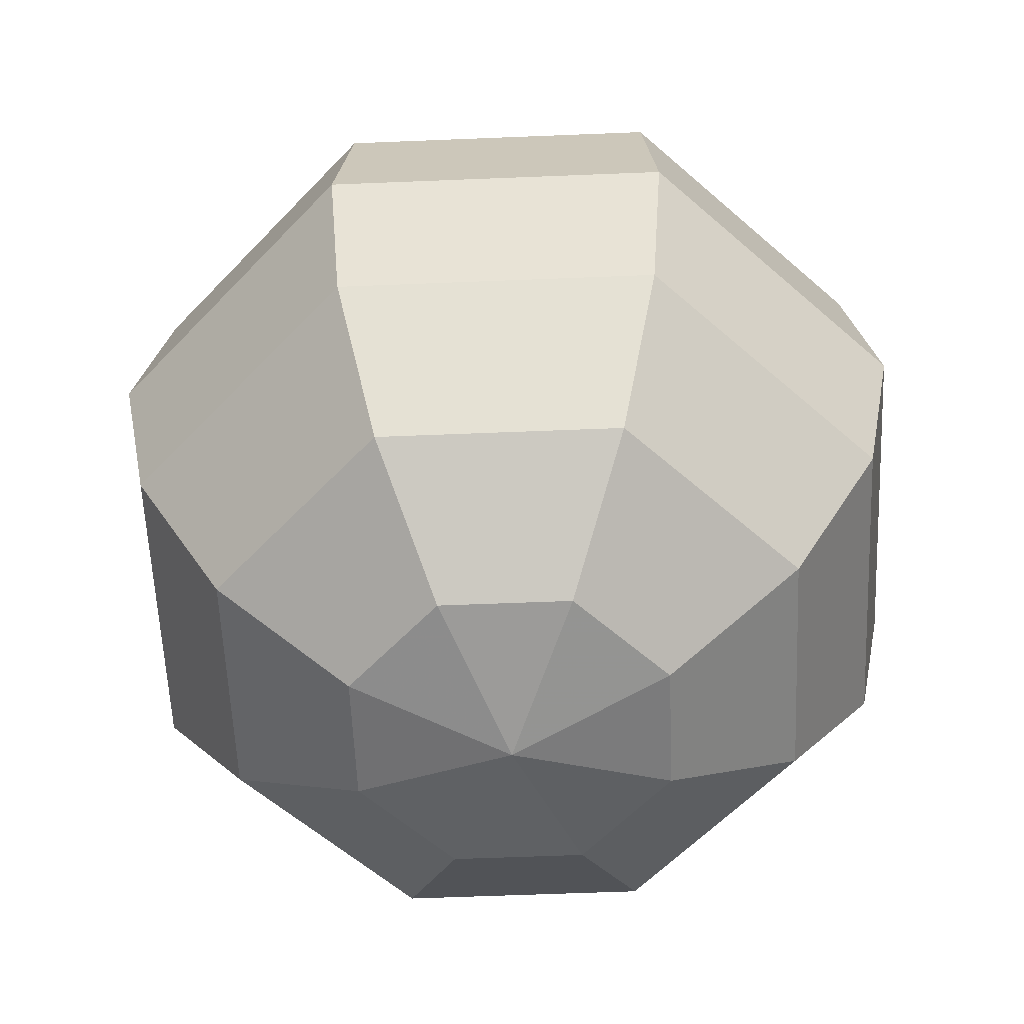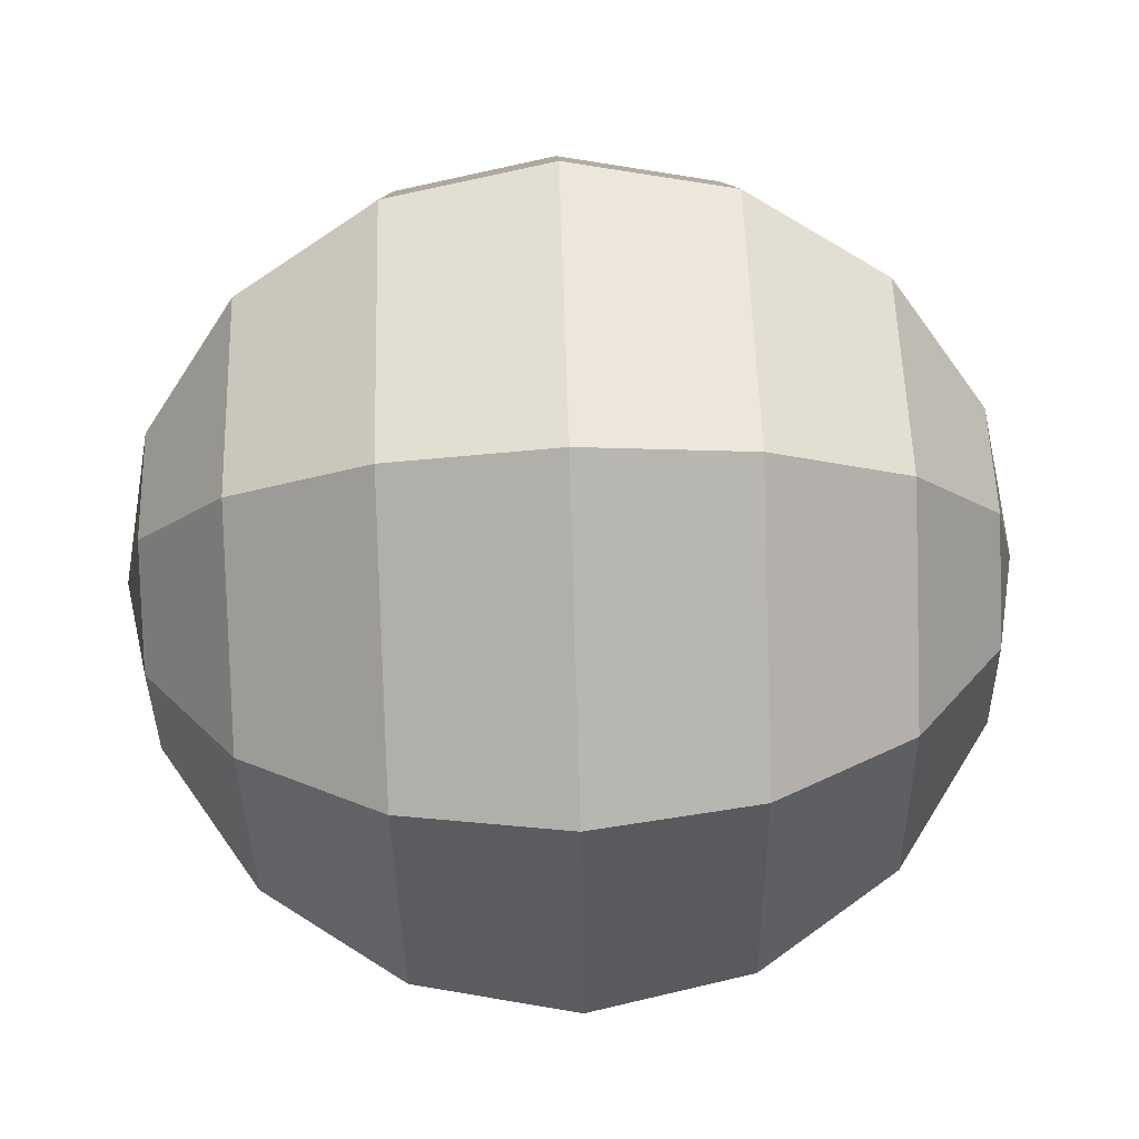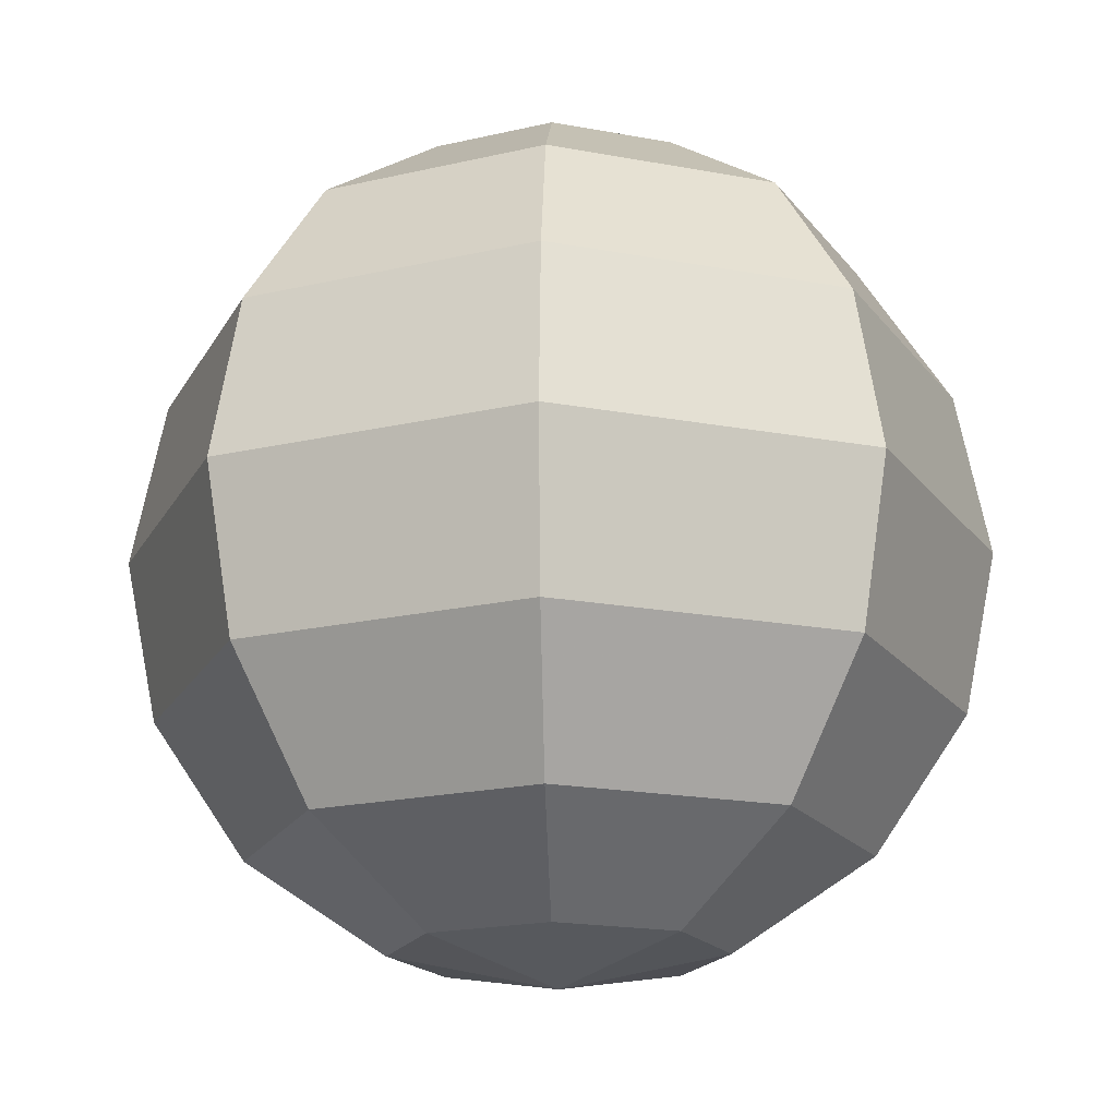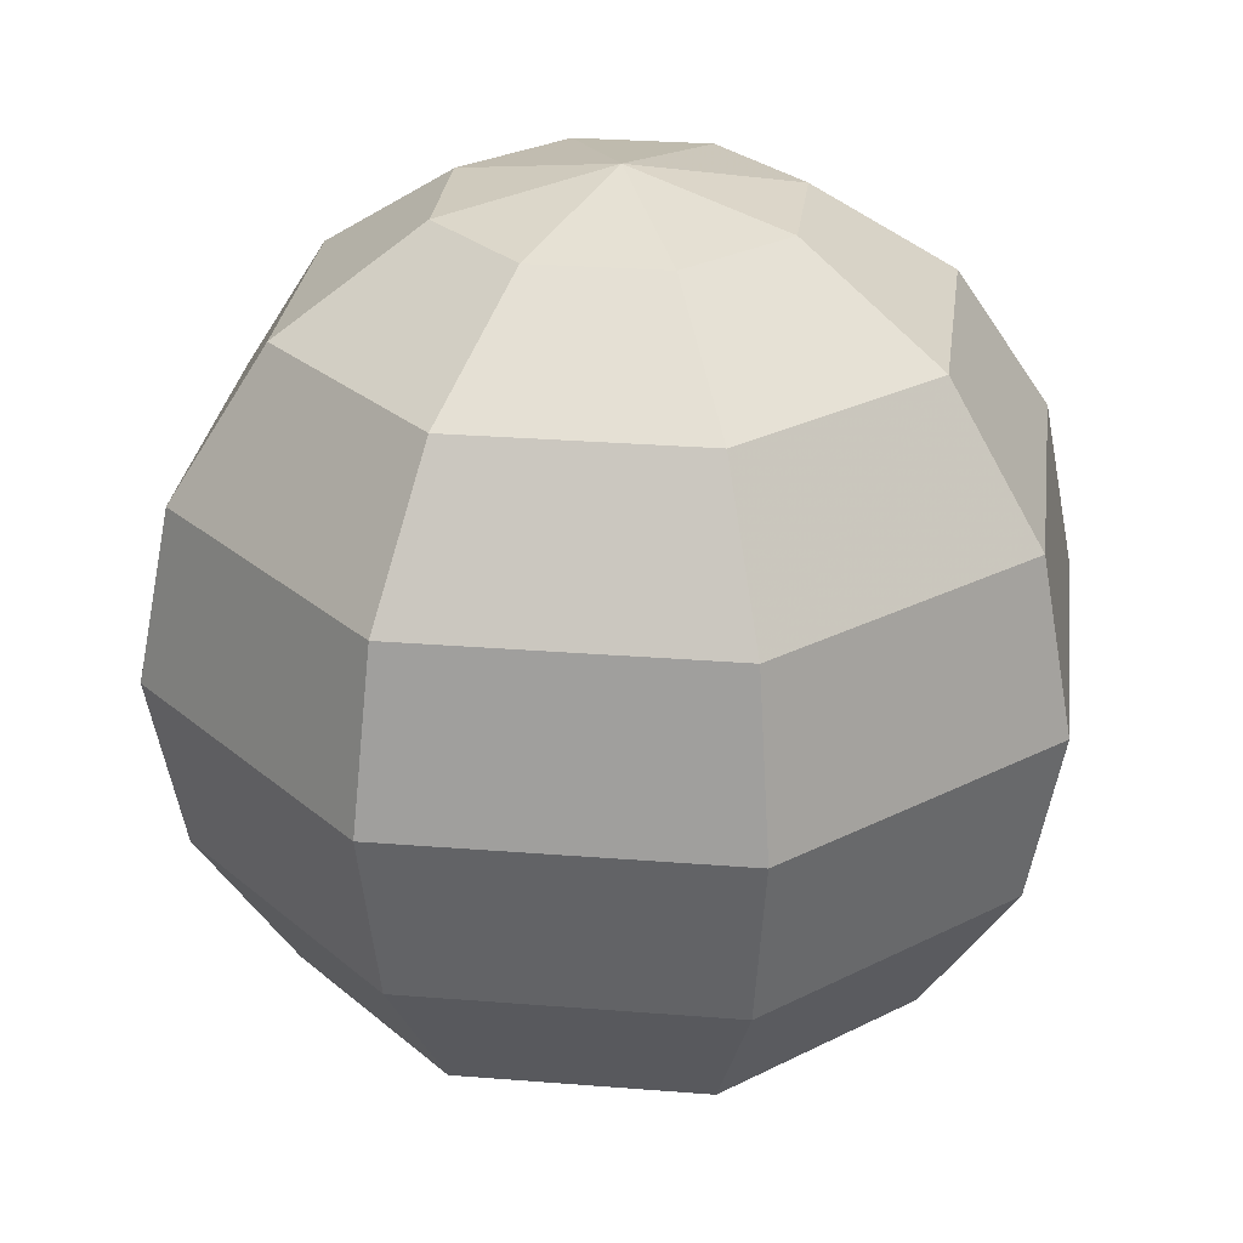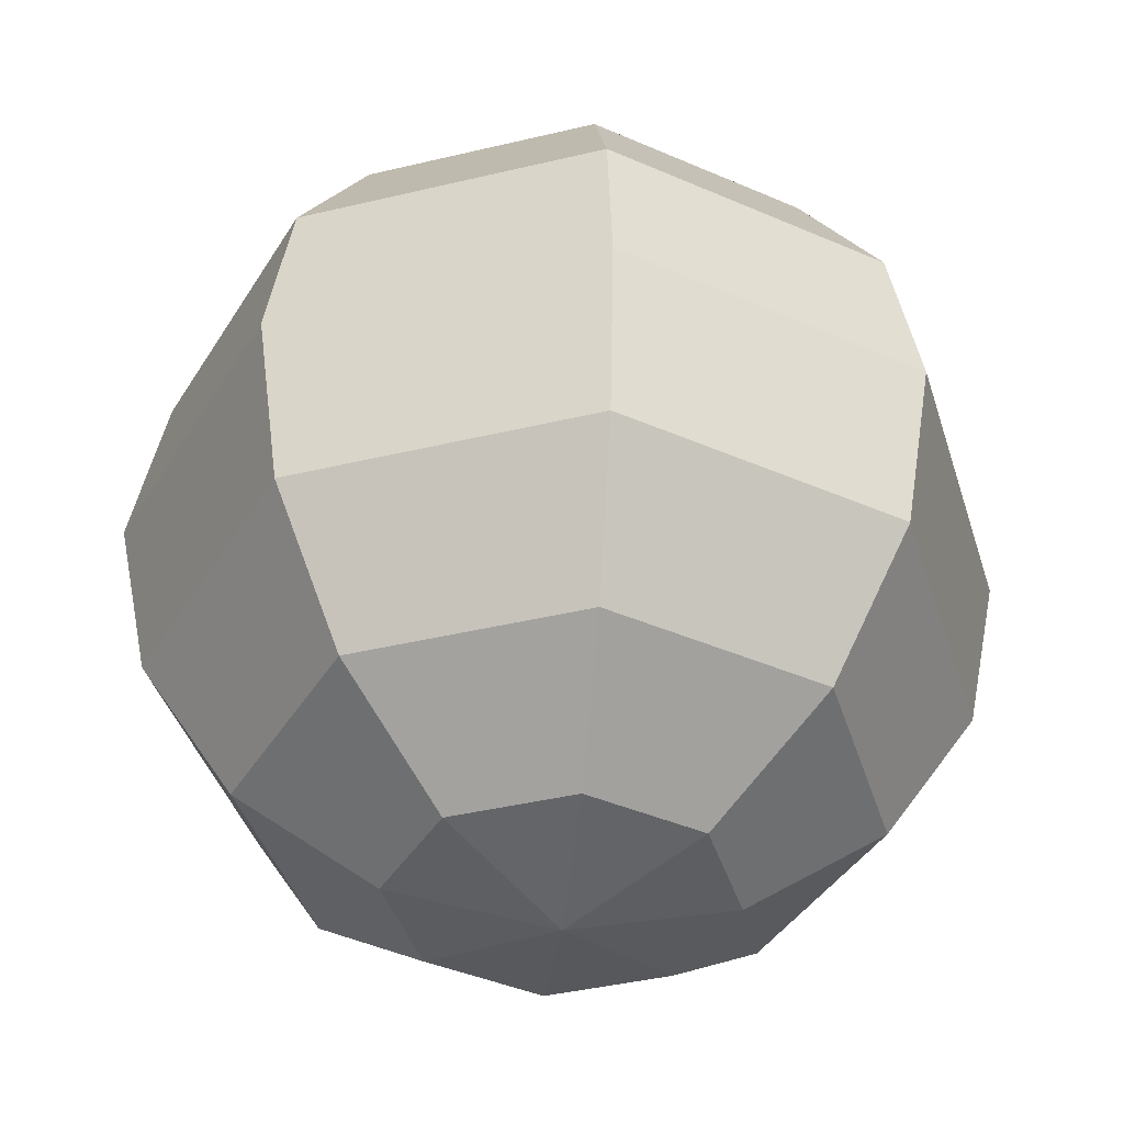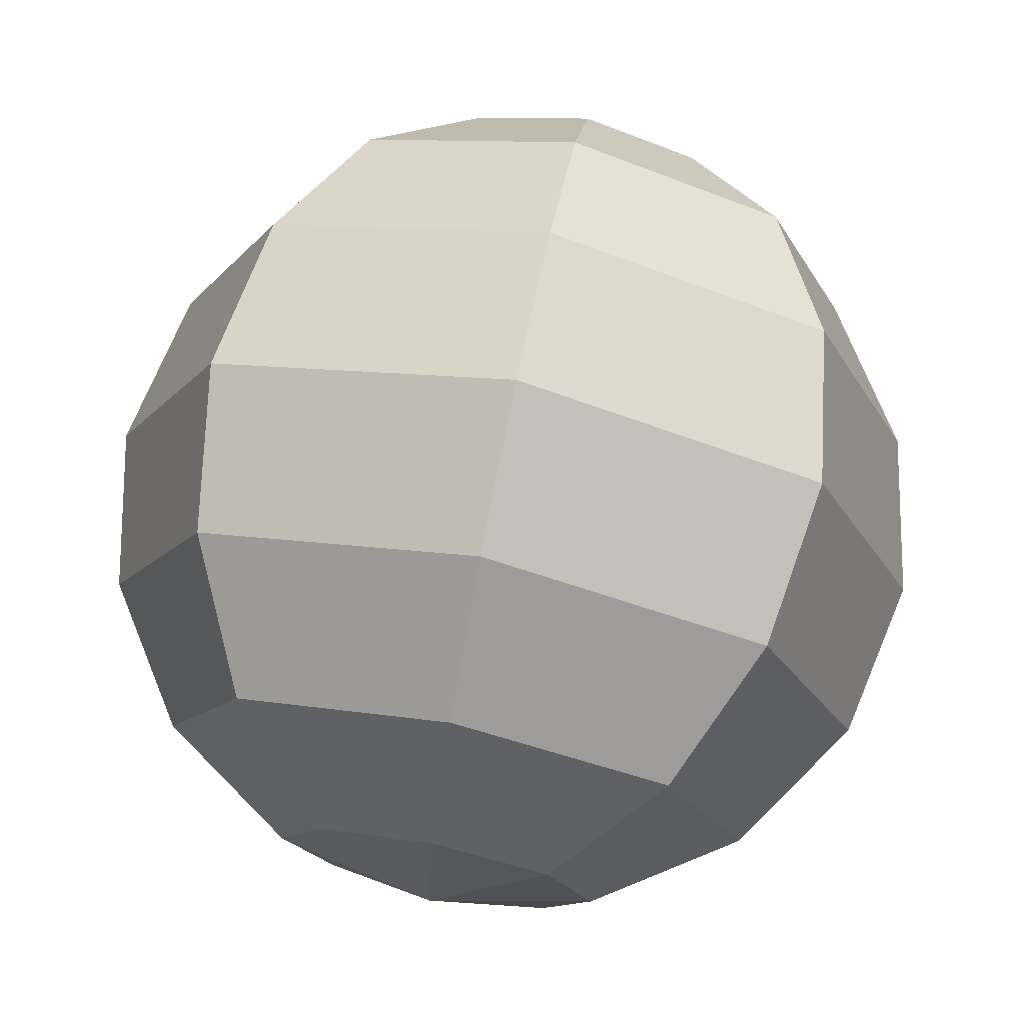
<metadata>
{"format":"obj","ext":"obj","renderer":"f3d","projection":"perspective","resolution":1024,"background":"white","views":[{"elev":-57.6,"azim":24.4,"up":"+Y"},{"elev":76.8,"azim":88.2,"up":"+Z"},{"elev":-18.2,"azim":-43.3,"up":"+Y"},{"elev":27.7,"azim":74.0,"up":"+Y"},{"elev":-40.1,"azim":-96.5,"up":"+Y"},{"elev":73.3,"azim":-168.5,"up":"+Z"}]}
</metadata>
<code>
o Plane_Plane.003
v -0.004955 1.101 0.002956
v -0.004955 1.101 0.002956
v -0.004956 -1.099 0.002956
v -0.004956 -1.099 0.002956
v -0.004956 1.101 0.002956
v -0.004955 -1.099 0.002956
v -0.79 0.00123 0.7735
v -0.79 0.00123 0.7735
v 0.7801 0.00123 -0.7675
v -0.004955 1.101 0.002956
v -0.004956 -1.099 0.002956
v -0.5601 0.779 0.5478
v -0.5601 -0.7766 0.5478
v -0.004956 1.101 0.002956
v -0.004955 -1.099 0.002956
v -0.5601 -0.7766 0.5478
v -0.5601 0.779 0.5478
v 0.5502 0.779 -0.5419
v 0.5502 -0.7766 -0.5419
v 0.7655 0.00123 0.788
v -0.7755 0.00123 -0.7821
v -0.5498 0.779 -0.5522
v 0.5399 0.779 0.5581
v 0.5399 -0.7766 0.5581
v -0.5498 -0.7766 -0.5522
v -0.004955 1.101 0.002956
v -0.004956 -1.099 0.002956
v -0.3054 1.017 0.2978
v -0.3054 -1.015 0.2978
v -0.004955 1.101 0.002956
v -0.004955 -1.099 0.002956
v -0.3054 -1.015 0.2978
v -0.3054 1.017 0.2978
v 0.2955 1.017 -0.2919
v 0.2955 -1.015 -0.2919
v -0.01525 0.00123 1.103
v 0.005342 0.00123 -1.097
v -0.004955 1.101 0.002956
v -0.004955 -1.099 0.002956
v -0.7303 0.4222 0.7148
v -0.7303 -0.4197 0.7148
v -0.004956 1.101 0.002956
v -0.004955 -1.099 0.002956
v -0.7303 -0.4197 0.7148
v -0.7303 0.4222 0.7148
v 0.7204 0.4222 -0.7089
v 0.7204 -0.4197 -0.7089
v 1.095 0.00123 0.01325
v -1.105 0.00123 -0.007342
v -0.2998 1.017 -0.2975
v -0.7168 0.4222 -0.7223
v 0.002326 0.779 -0.7748
v -0.7827 0.779 -0.004326
v 0.2899 1.017 0.3034
v 0.7069 0.4222 0.7283
v -0.01224 0.779 0.7807
v 0.7728 0.779 0.01024
v 0.7069 -0.4197 0.7283
v 0.2899 -1.015 0.3034
v -0.01224 -0.7766 0.7807
v 0.7728 -0.7766 0.01024
v -0.7168 -0.4197 -0.7223
v -0.2998 -1.015 -0.2975
v 0.002326 -0.7766 -0.7748
v -0.7827 -0.7766 -0.004326
v -0.4259 1.017 -0.000985
v 0.416 1.017 0.006897
v 1.011 -0.4197 0.01247
v -1.021 -0.4197 -0.006558
v -0.001015 1.017 -0.418
v 0.004559 0.4222 -1.013
v -1.021 0.4222 -0.006558
v -0.008896 1.017 0.4239
v -0.01447 0.4222 1.019
v 1.011 0.4222 0.01247
v -0.01447 -0.4197 1.019
v -0.008896 -1.015 0.4239
v 0.416 -1.015 0.006897
v 0.004558 -0.4197 -1.013
v -0.001015 -1.015 -0.418
v -0.4259 -1.015 -0.000985
f 66 28 2
f 67 34 5
f 68 47 9
f 69 44 7
f 70 50 10
f 71 51 22
f 72 40 12
f 73 54 14
f 74 55 23
f 75 46 18
f 76 58 20
f 77 59 24
f 78 35 19
f 79 62 21
f 80 63 25
f 81 32 16
f 50 66 26
f 22 53 66
f 53 12 28
f 54 67 42
f 23 57 67
f 57 18 34
f 58 68 48
f 24 61 68
f 61 19 47
f 62 69 49
f 25 65 69
f 65 16 44
f 34 70 38
f 18 52 70
f 52 22 50
f 46 71 52
f 9 37 71
f 37 21 51
f 51 72 53
f 21 49 72
f 49 7 40
f 33 73 30
f 17 56 73
f 56 23 54
f 45 74 56
f 8 36 74
f 36 20 55
f 55 75 57
f 20 48 75
f 48 9 46
f 41 76 36
f 13 60 76
f 60 24 58
f 29 77 60
f 3 31 77
f 31 15 59
f 59 78 61
f 15 43 78
f 43 6 35
f 47 79 37
f 19 64 79
f 64 25 62
f 35 80 64
f 6 39 80
f 39 11 63
f 63 81 65
f 11 27 81
f 27 4 32
f 26 66 2
f 42 67 5
f 48 68 9
f 49 69 7
f 38 70 10
f 52 71 22
f 53 72 12
f 30 73 14
f 56 74 23
f 57 75 18
f 36 76 20
f 60 77 24
f 61 78 19
f 37 79 21
f 64 80 25
f 65 81 16
f 10 50 26
f 50 22 66
f 66 53 28
f 14 54 42
f 54 23 67
f 67 57 34
f 20 58 48
f 58 24 68
f 68 61 47
f 21 62 49
f 62 25 69
f 69 65 44
f 5 34 38
f 34 18 70
f 70 52 50
f 18 46 52
f 46 9 71
f 71 37 51
f 22 51 53
f 51 21 72
f 72 49 40
f 1 33 30
f 33 17 73
f 73 56 54
f 17 45 56
f 45 8 74
f 74 36 55
f 23 55 57
f 55 20 75
f 75 48 46
f 8 41 36
f 41 13 76
f 76 60 58
f 13 29 60
f 29 3 77
f 77 31 59
f 24 59 61
f 59 15 78
f 78 43 35
f 9 47 37
f 47 19 79
f 79 64 62
f 19 35 64
f 35 6 80
f 80 39 63
f 25 63 65
f 63 11 81
f 81 27 32

</code>
